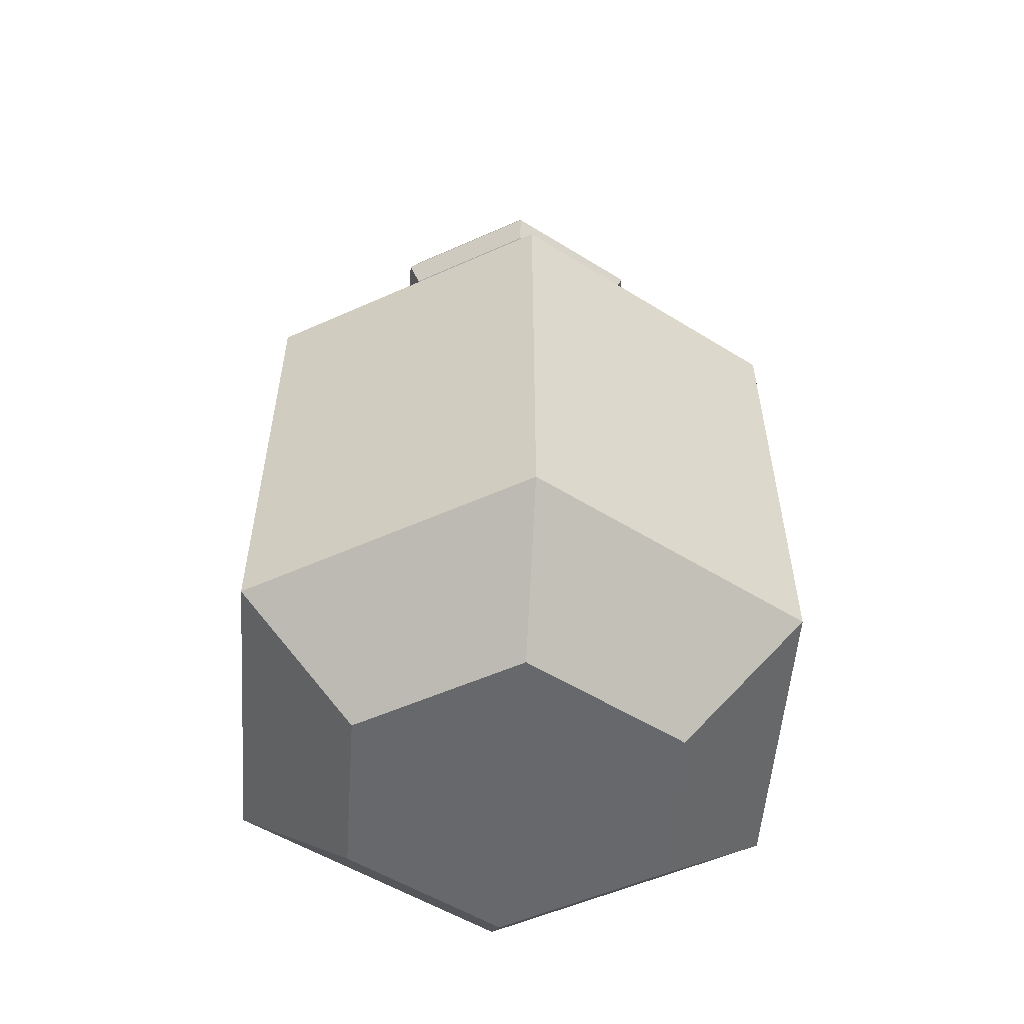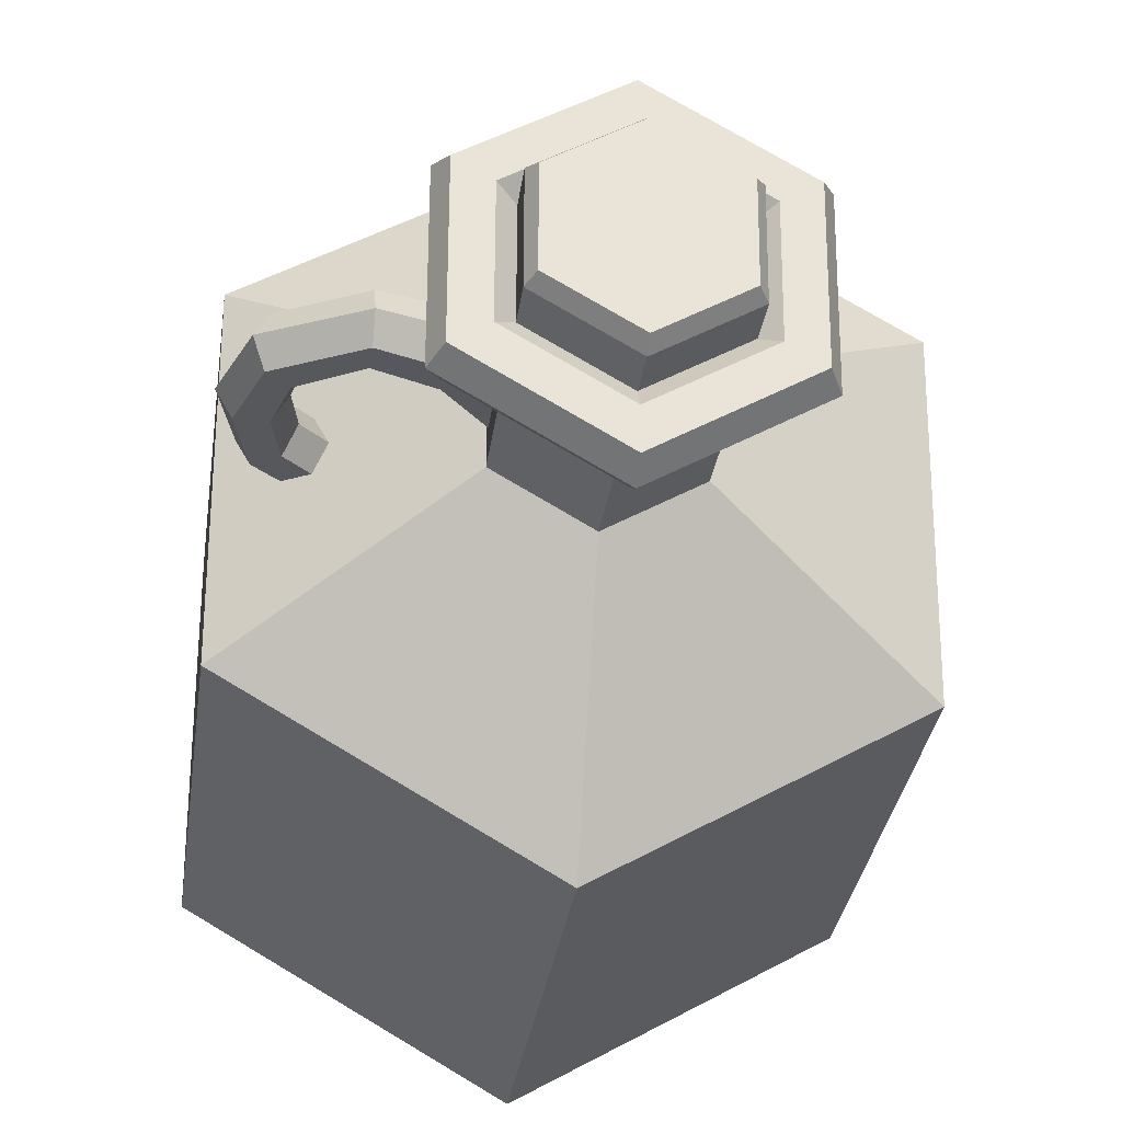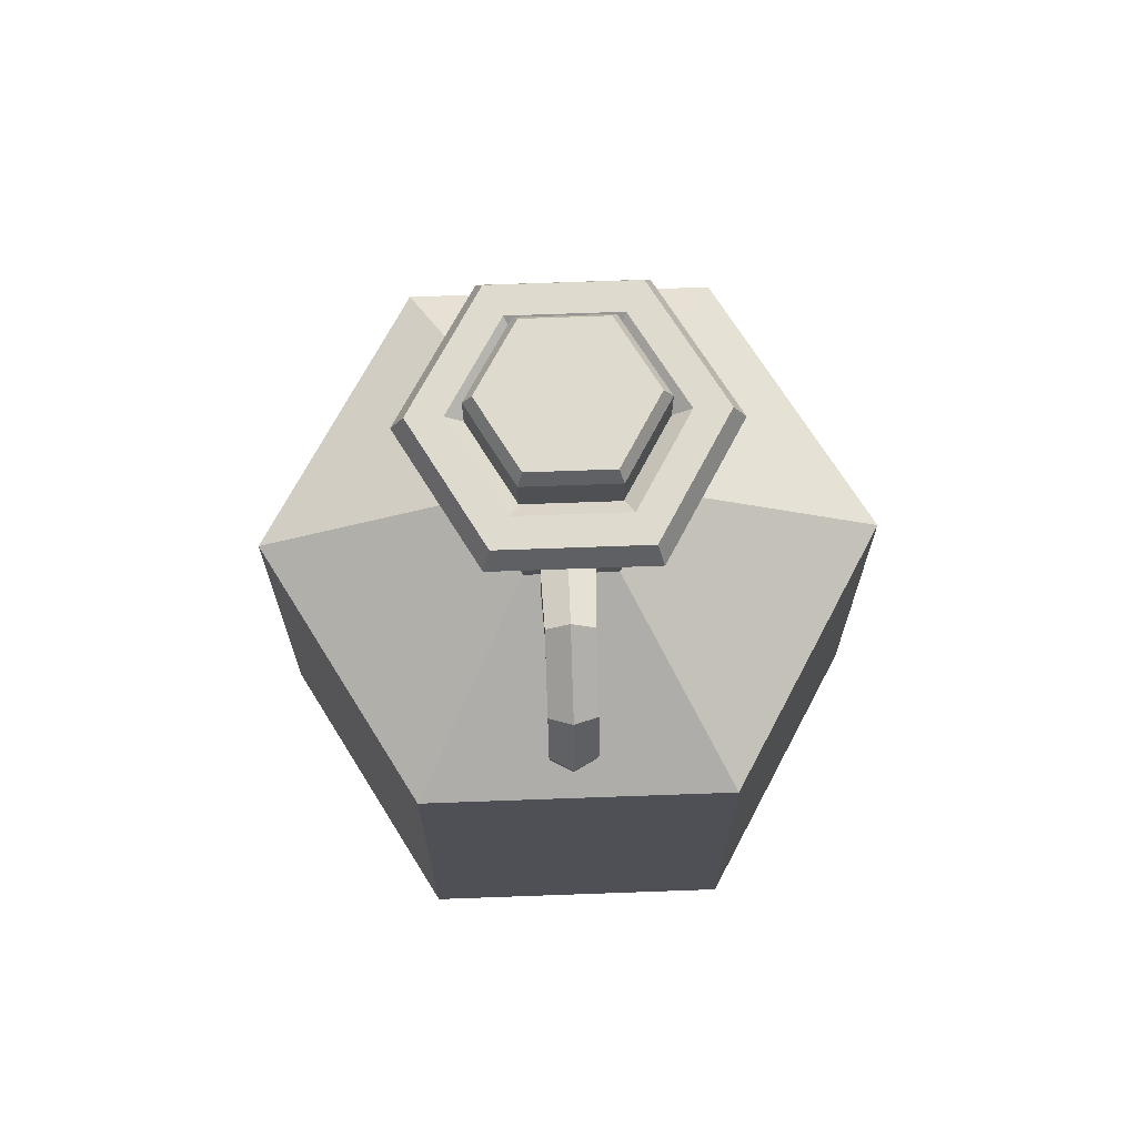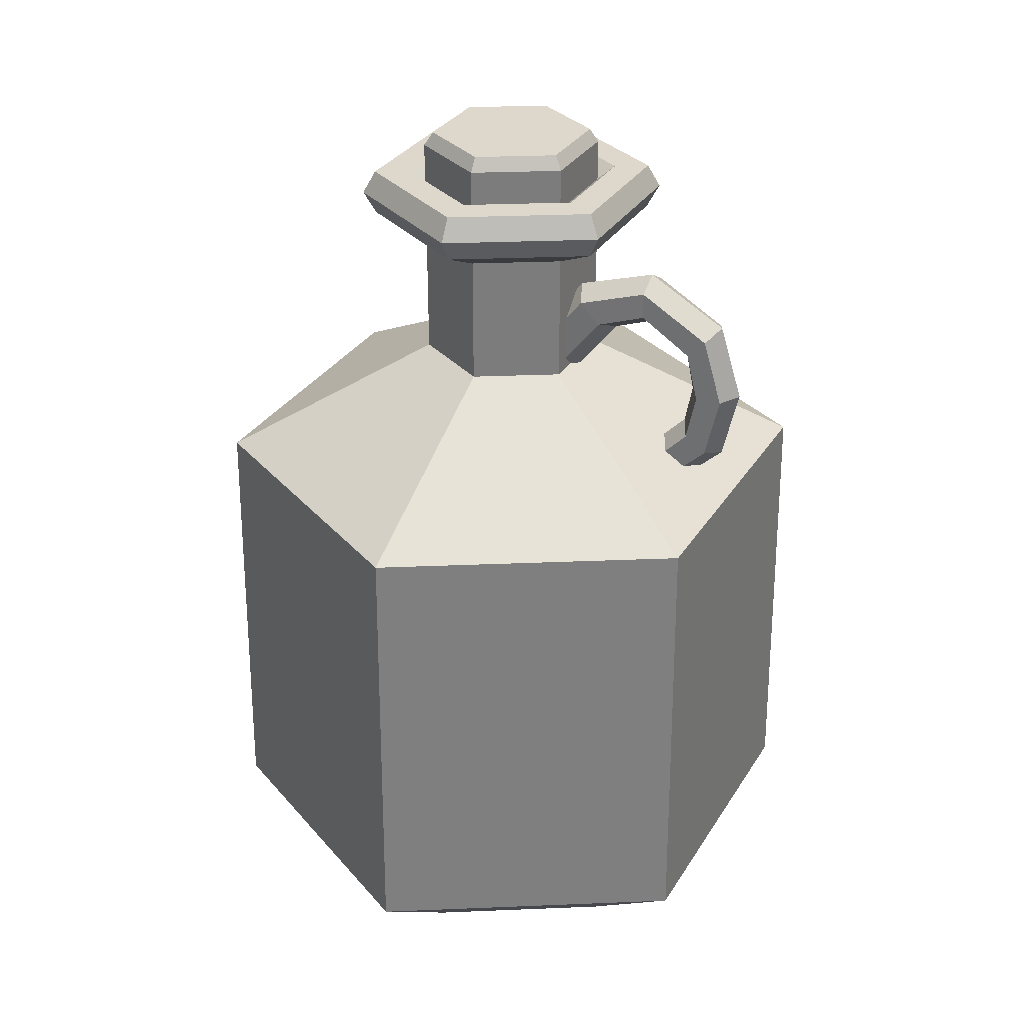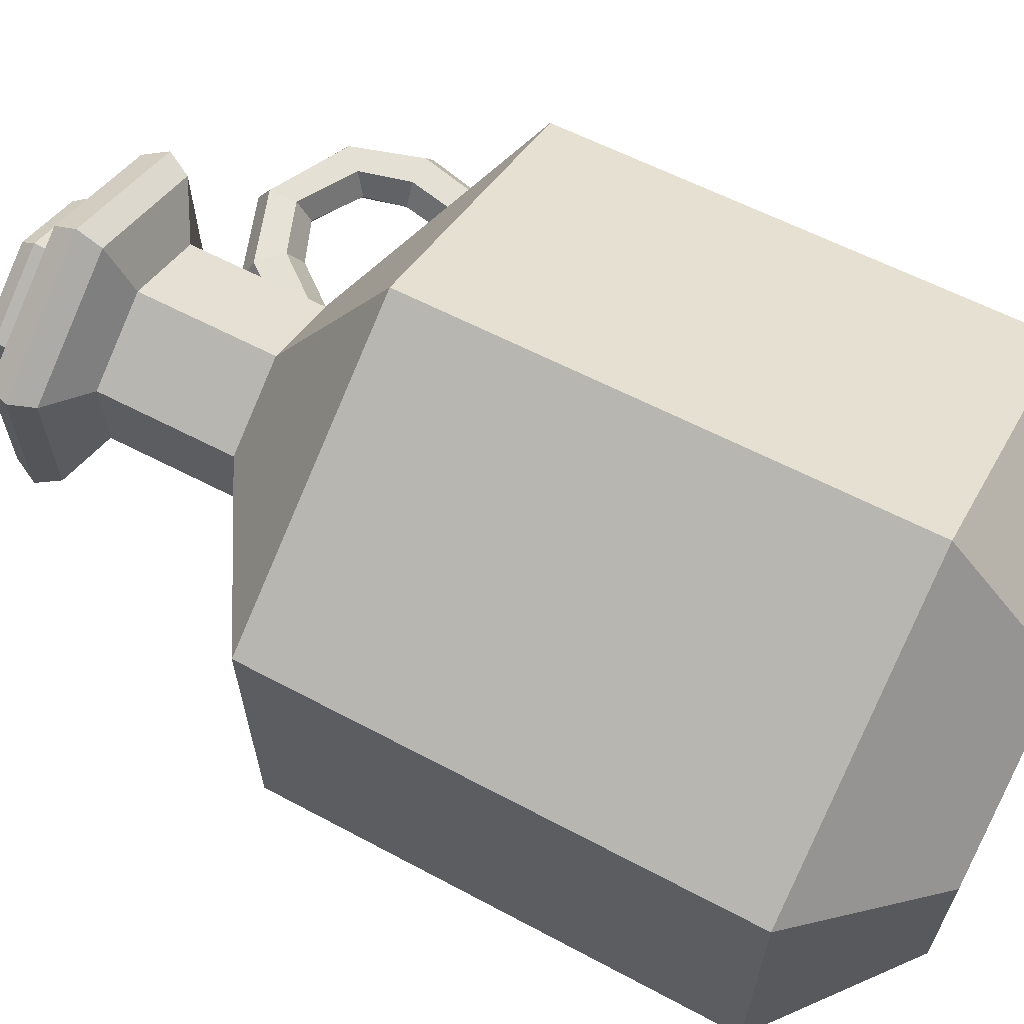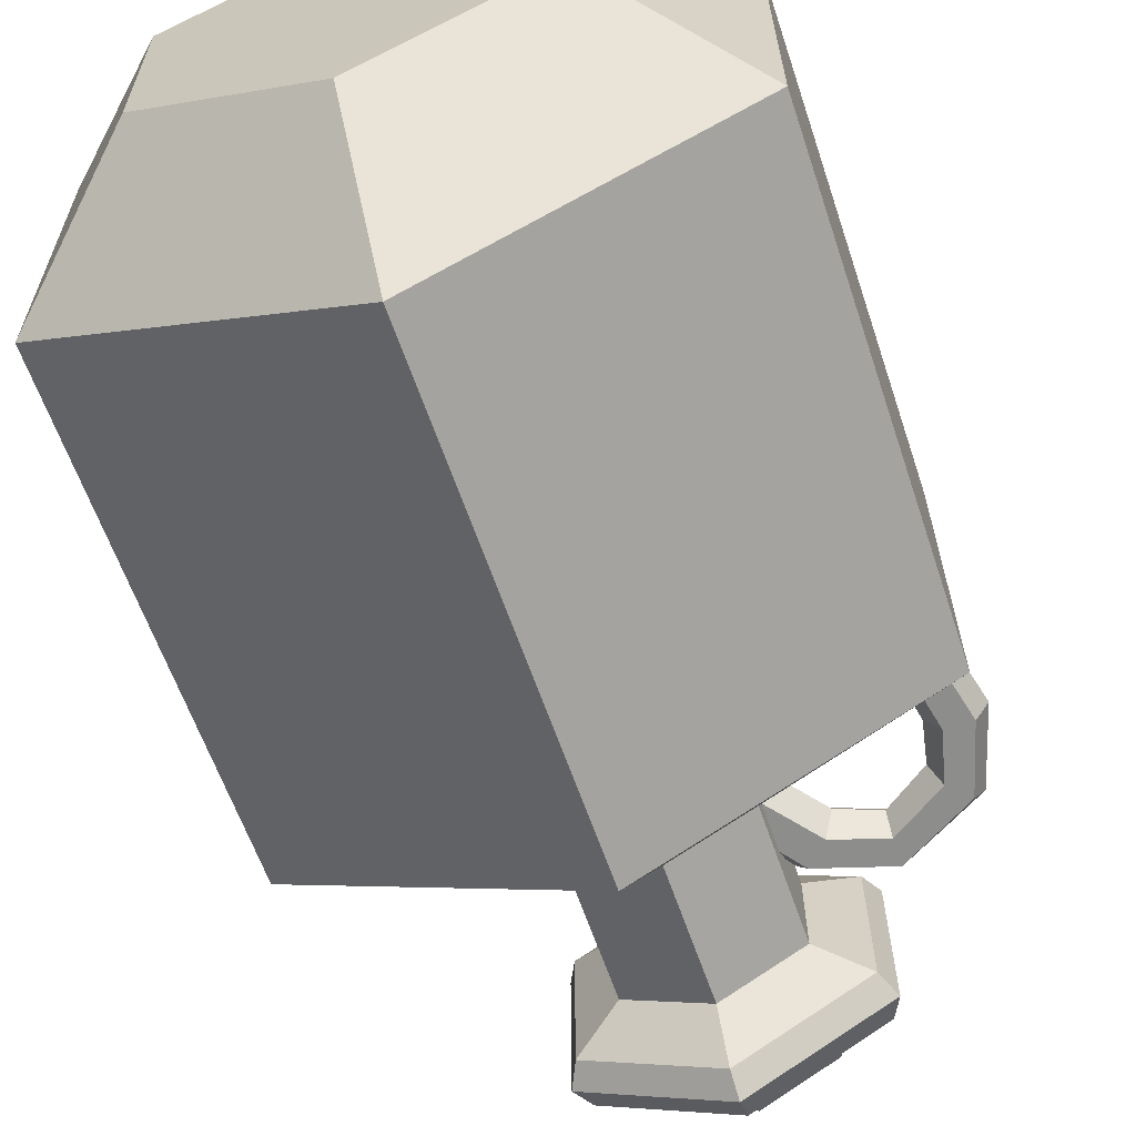
<metadata>
{"format":"obj","ext":"obj","renderer":"f3d","projection":"perspective","resolution":1024,"background":"white","views":[{"elev":-52.3,"azim":-64.3,"up":"+Y"},{"elev":-27.7,"azim":173.1,"up":"+Z"},{"elev":71.3,"azim":87.7,"up":"+Y"},{"elev":31.4,"azim":26.4,"up":"+Y"},{"elev":65.9,"azim":-62.7,"up":"+Z"},{"elev":-64.3,"azim":19.1,"up":"+Z"}]}
</metadata>
<code>
o Blue_Potion_4_Cylinder.009
v 0.02189 0.09993 0.001712
v 0.01635 0.1027 0.01235
v 0.01208 0.1157 0.01233
v 0.009521 0.1213 0.00166
v 0.01217 0.1157 -0.008992
v 0.01644 0.1027 -0.008974
v 0.04613 0.1403 -0.008847
v 0.0374 0.149 -0.008884
v 0.03299 0.1533 0.00176
v 0.03731 0.149 0.01244
v 0.04604 0.1403 0.01248
v 0.05045 0.136 0.001834
v 0.06702 0.1478 -0.007727
v 0.06685 0.1589 -0.007728
v 0.06672 0.1645 0.001903
v 0.06676 0.1589 0.01154
v 0.06694 0.1478 0.01154
v 0.06706 0.1423 0.001905
v 0.08864 0.1341 -0.007635
v 0.09648 0.142 -0.007601
v 0.1004 0.1459 0.002047
v 0.0964 0.142 0.01166
v 0.08855 0.1341 0.01163
v 0.08467 0.1302 0.00198
v 0.09375 0.114 -0.007613
v 0.1049 0.1144 -0.007566
v 0.1104 0.1145 0.00209
v 0.1048 0.1144 0.0117
v 0.09367 0.114 0.01165
v 0.08815 0.1138 0.001995
v 0.08963 0.09401 -0.00763
v 0.09884 0.08777 -0.007591
v 0.1034 0.08465 0.00206
v 0.09876 0.08777 0.01167
v 0.08955 0.09401 0.01163
v 0.08499 0.09713 0.001981
v 0.06403 0.06758 -0.00774
v 0.07 0.06019 -0.007714
v 0.07271 0.05536 0.001929
v 0.06992 0.06019 0.01155
v 0.06394 0.06758 0.01152
v 0.06124 0.07242 0.00188
v -0.03264 0.2183 -0.01716
v -0.03595 0.2126 -0.01909
v -0.03279 0.2183 0.01721
v -0.03611 0.2126 0.01911
v -0.003099 0.2183 0.03452
v -0.003116 0.2126 0.03835
v 0.02674 0.2183 0.01746
v 0.03004 0.2126 0.01939
v 0.02688 0.2183 -0.0169
v 0.03021 0.2126 -0.0188
v -0.002806 0.2183 -0.03422
v -0.00279 0.2126 -0.03804
v -0.03595 0.1892 -0.01909
v -0.03611 0.1892 0.01911
v -0.00279 0.1892 -0.03804
v -0.003116 0.1892 0.03835
v 0.03004 0.1892 0.01939
v 0.03021 0.1892 -0.0188
v -0.01962 0.1892 0.02873
v 0.01371 0.1892 -0.02842
v -0.0695 -0.1721 -0.03897
v -0.1178 -0.1262 -0.06714
v -0.002485 -0.1721 -0.07728
v -0.002247 -0.1262 -0.1332
v 0.0642 -0.1721 -0.0384
v 0.1128 -0.1262 -0.06616
v 0.06387 -0.1721 0.03879
v 0.1122 -0.1262 0.06696
v -0.003143 -0.1721 0.0771
v -0.003382 -0.1262 0.133
v -0.06983 -0.1721 0.03822
v -0.1184 -0.1262 0.06598
v -0.115 0.06605 -0.06552
v -0.002532 0.191 -0.06588
v -0.05993 0.191 0.03256
v -0.002259 0.06604 -0.13
v 0.05402 0.191 0.03305
v 0.11 0.06604 -0.06456
v -0.003093 0.191 0.0657
v 0.1094 0.06604 0.06534
v 0.0543 0.191 -0.03274
v -0.003367 0.06605 0.1298
v -0.05965 0.191 -0.03323
v -0.1156 0.06605 0.06438
v -0.05518 0.2006 0.02985
v -0.00307 0.2006 0.06023
v 0.0493 0.2006 0.03029
v 0.04956 0.2006 -0.03002
v -0.002555 0.2006 -0.06041
v -0.05492 0.2006 -0.03047
v -0.05492 0.1813 -0.03047
v -0.002556 0.1813 -0.06041
v 0.04956 0.1813 -0.03002
v 0.0493 0.1813 0.03029
v -0.00307 0.1813 0.06023
v -0.05518 0.1813 0.02985
v -0.03604 0.1705 0.01891
v -0.002976 0.1705 0.03819
v 0.03025 0.1705 0.01919
v 0.03041 0.1705 -0.01908
v -0.00265 0.1705 -0.03836
v -0.03588 0.1705 -0.01937
v -0.03588 0.1151 -0.01937
v -0.00265 0.1151 -0.03836
v 0.03041 0.1151 -0.01908
v 0.03025 0.1151 0.01919
v -0.002976 0.1151 0.03819
v -0.03604 0.1151 0.01891
v -0.0424 0.2006 0.02254
v -0.003007 0.2006 0.04551
v 0.03658 0.2006 0.02288
v 0.03678 0.2006 -0.02272
v -0.002618 0.2006 -0.04569
v -0.04221 0.2006 -0.02306
v -0.03502 0.1941 0.01832
v -0.002971 0.1941 0.03701
v 0.02924 0.1941 0.0186
v 0.02939 0.1941 -0.0185
v -0.002654 0.1941 -0.03719
v -0.03486 0.1941 -0.01877
f 44 46 45 43
f 46 48 47 45
f 48 50 49 47
f 50 52 51 49
f 52 54 53 51
f 54 44 43 53
f 43 45 47 49 51 53
f 44 55 56 46
f 48 58 59 50
f 54 57 55 44
f 52 60 62 57 54
f 50 59 60 52
f 46 56 61 58 48
f 9 8 5 4
f 12 11 2 1
f 8 7 6 5
f 7 12 1 6
f 11 10 3 2
f 10 9 4 3
f 10 11 17 16
f 7 8 14 13
f 9 10 16 15
f 8 9 15 14
f 12 7 13 18
f 11 12 18 17
f 14 15 21 20
f 18 13 19 24
f 17 18 24 23
f 16 17 23 22
f 13 14 20 19
f 15 16 22 21
f 22 23 29 28
f 19 20 26 25
f 21 22 28 27
f 20 21 27 26
f 24 19 25 30
f 23 24 30 29
f 26 27 33 32
f 30 25 31 36
f 29 30 36 35
f 28 29 35 34
f 25 26 32 31
f 27 28 34 33
f 34 35 41 40
f 31 32 38 37
f 33 34 40 39
f 32 33 39 38
f 36 31 37 42
f 35 36 42 41
f 66 78 80 68
f 70 82 84 72
f 72 84 86 74
f 74 86 75 64
f 68 80 82 70
f 97 96 79 81
f 64 66 65 63
f 66 68 67 65
f 68 70 69 67
f 70 72 71 69
f 72 74 73 71
f 74 64 63 73
f 63 65 67 69 71 73
f 102 103 94 95
f 100 101 96 97
f 101 102 95 96
f 99 100 97 98
f 103 104 93 94
f 81 79 89 88
f 64 75 78 66
f 93 98 77 85
f 77 81 88 87
f 76 85 92 91
f 83 76 91 90
f 94 93 85 76
f 107 106 103 102
f 98 97 81 77
f 85 77 87 92
f 95 94 76 83
f 79 83 90 89
f 96 95 83 79
f 110 109 100 99
f 104 99 98 93
f 106 105 104 103
f 105 110 99 104
f 109 108 101 100
f 108 107 102 101
f 89 90 114 113
f 92 87 111 116
f 88 89 113 112
f 90 91 115 114
f 91 92 116 115
f 87 88 112 111
f 111 112 118 117
f 114 115 121 120
f 112 113 119 118
f 115 116 122 121
f 113 114 120 119
f 116 111 117 122
f 86 110 105 75
f 84 109 110 86
f 82 108 109 84
f 80 107 108 82
f 78 106 107 80
f 75 105 106 78

</code>
